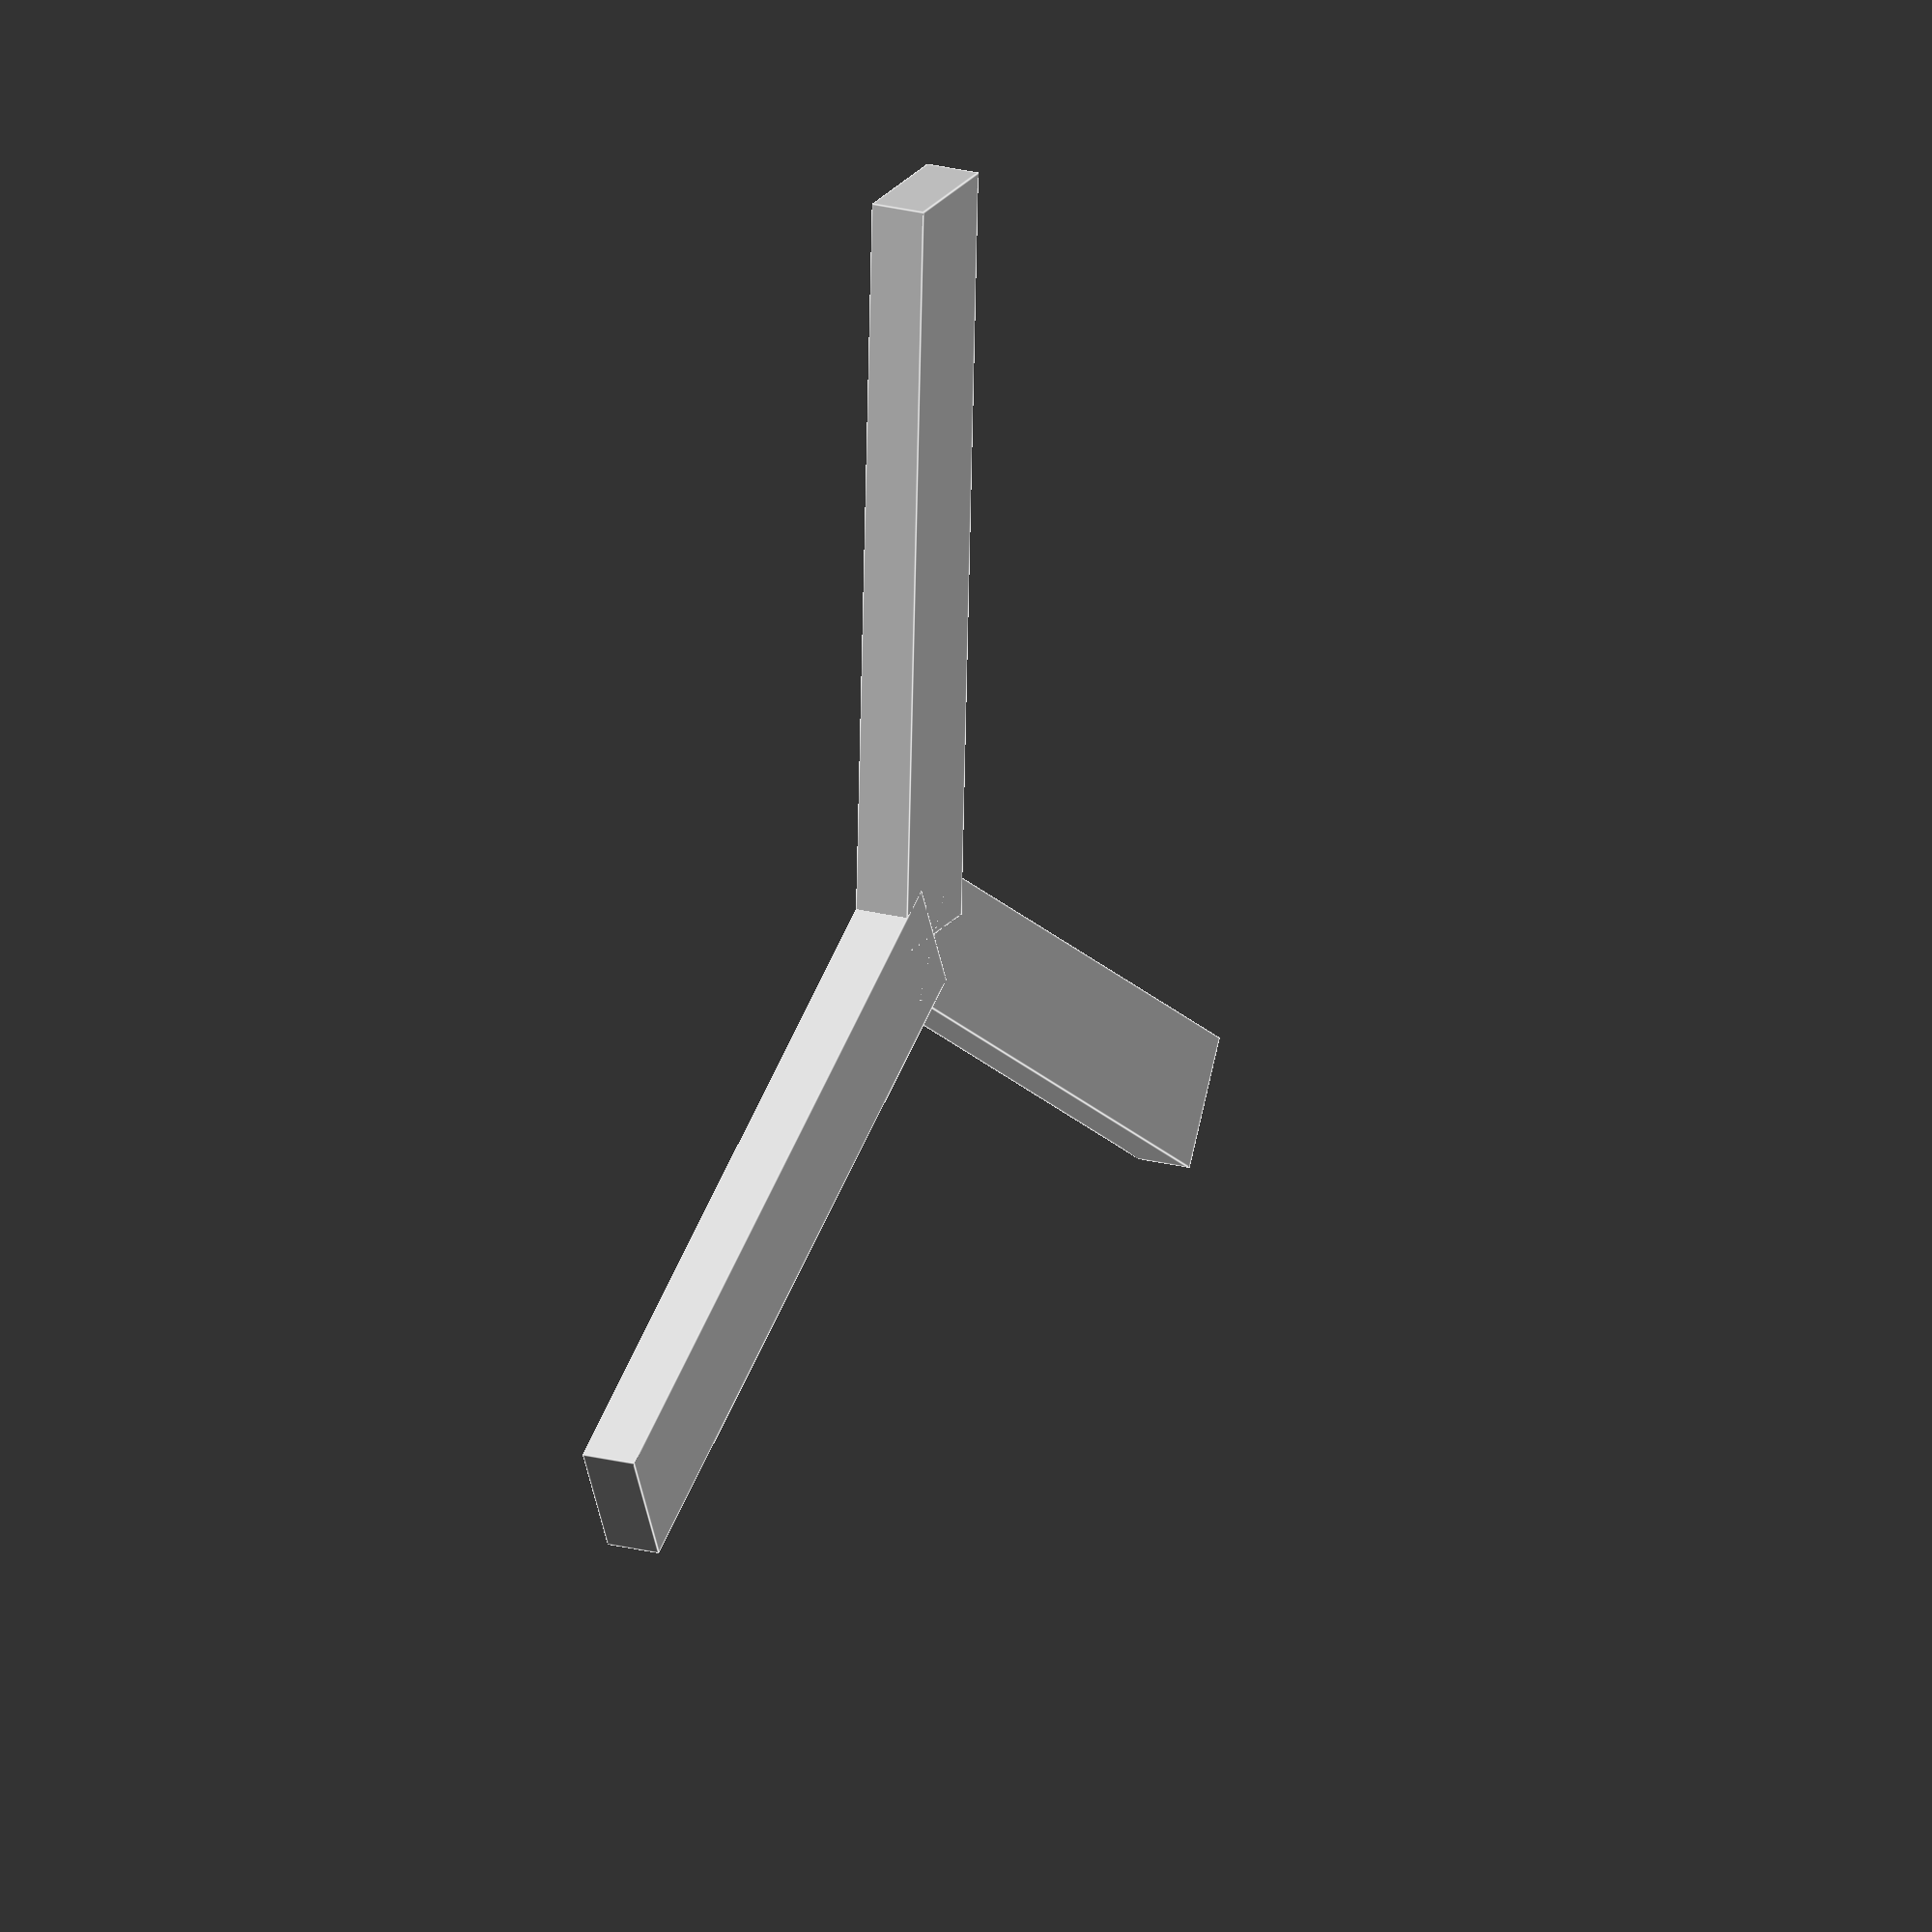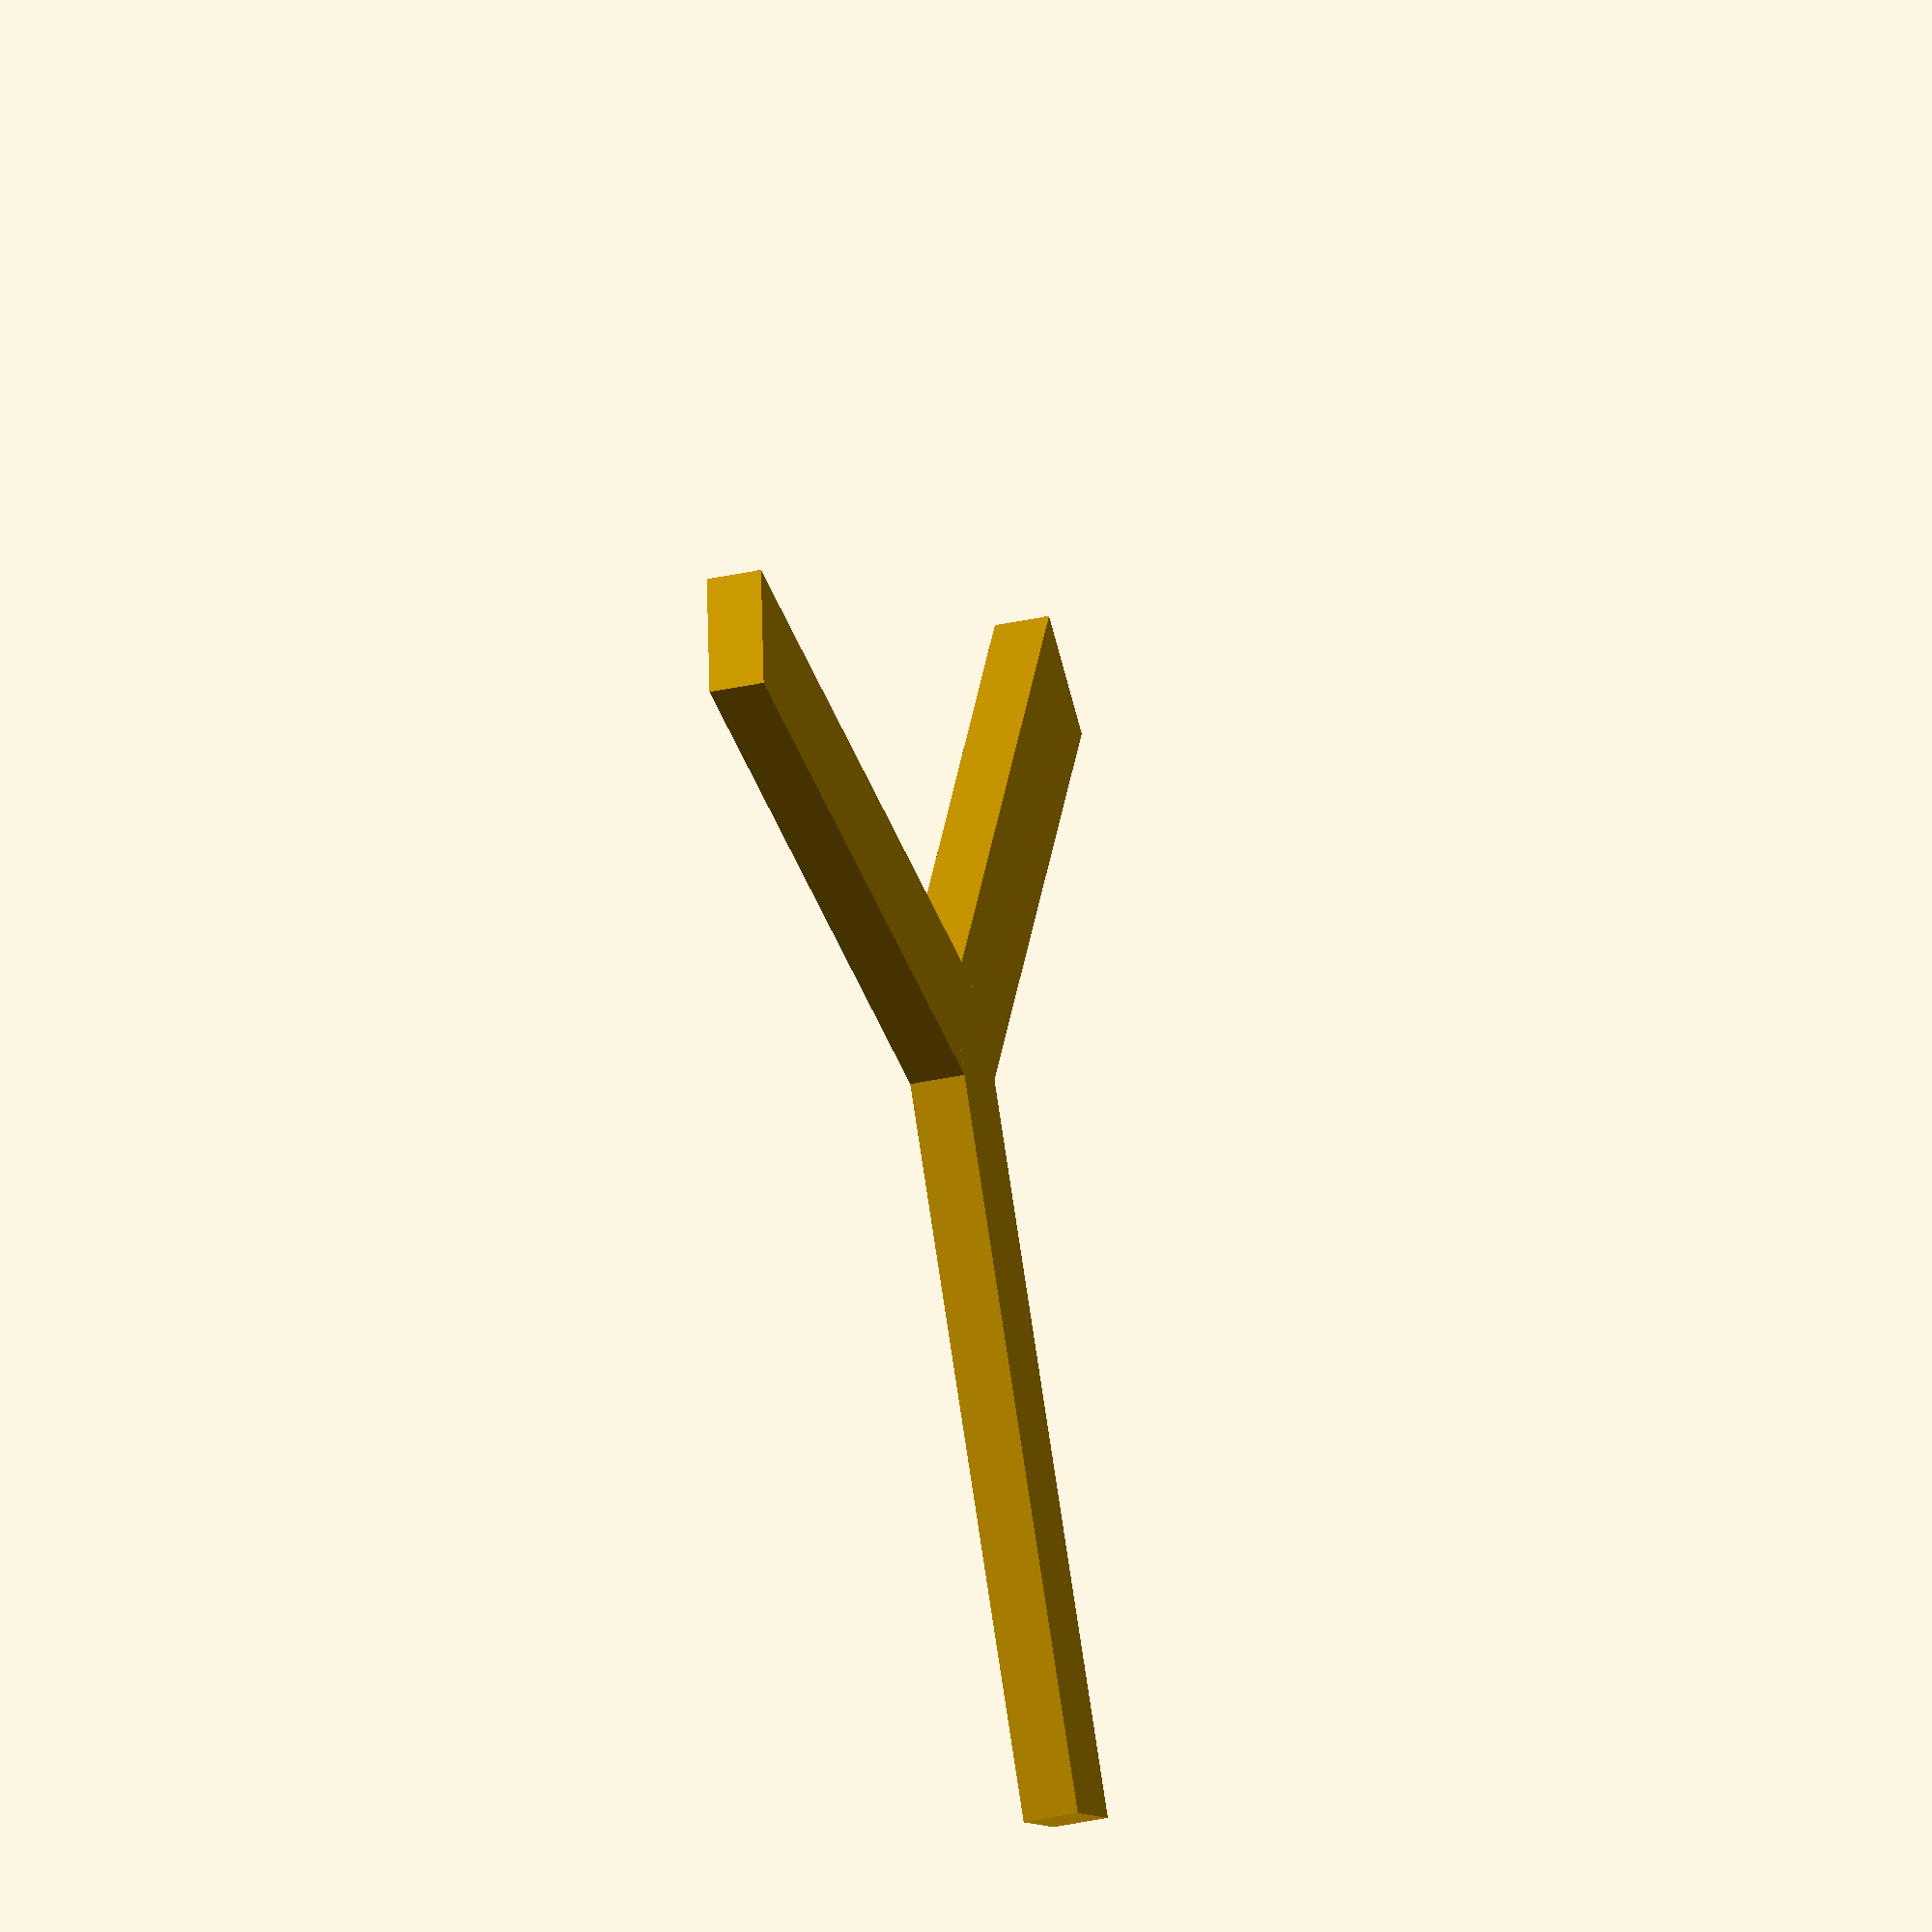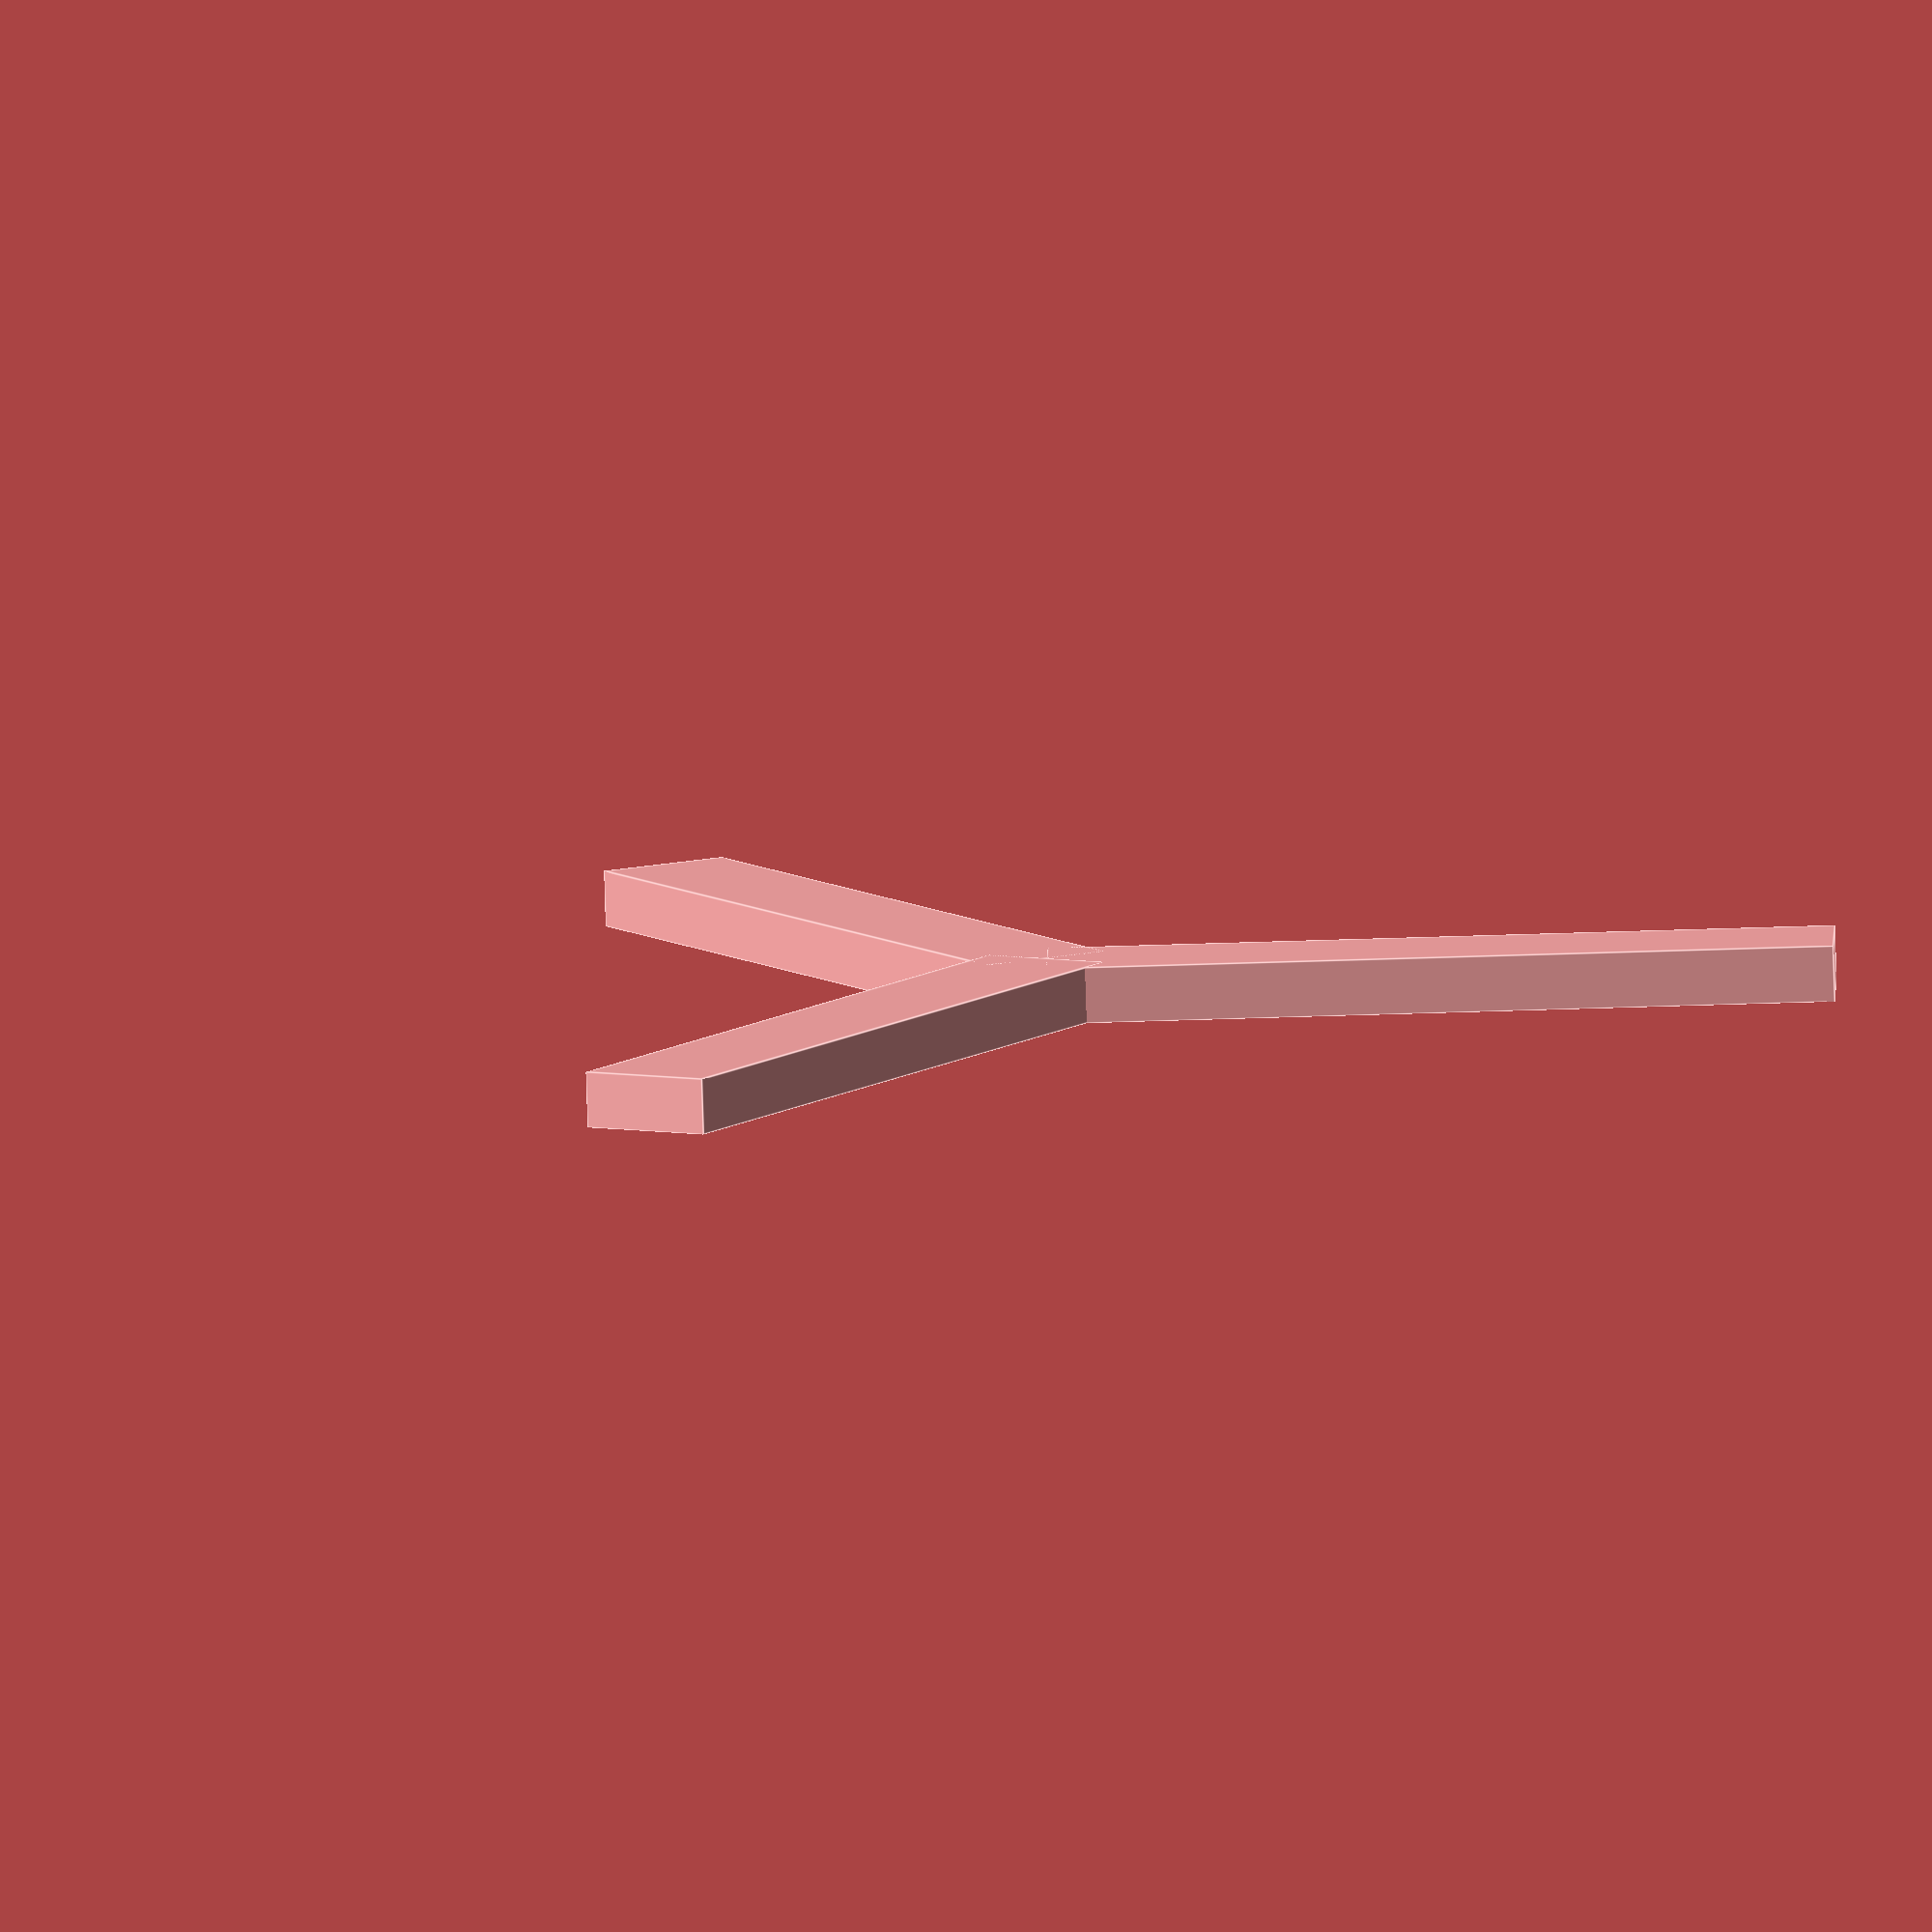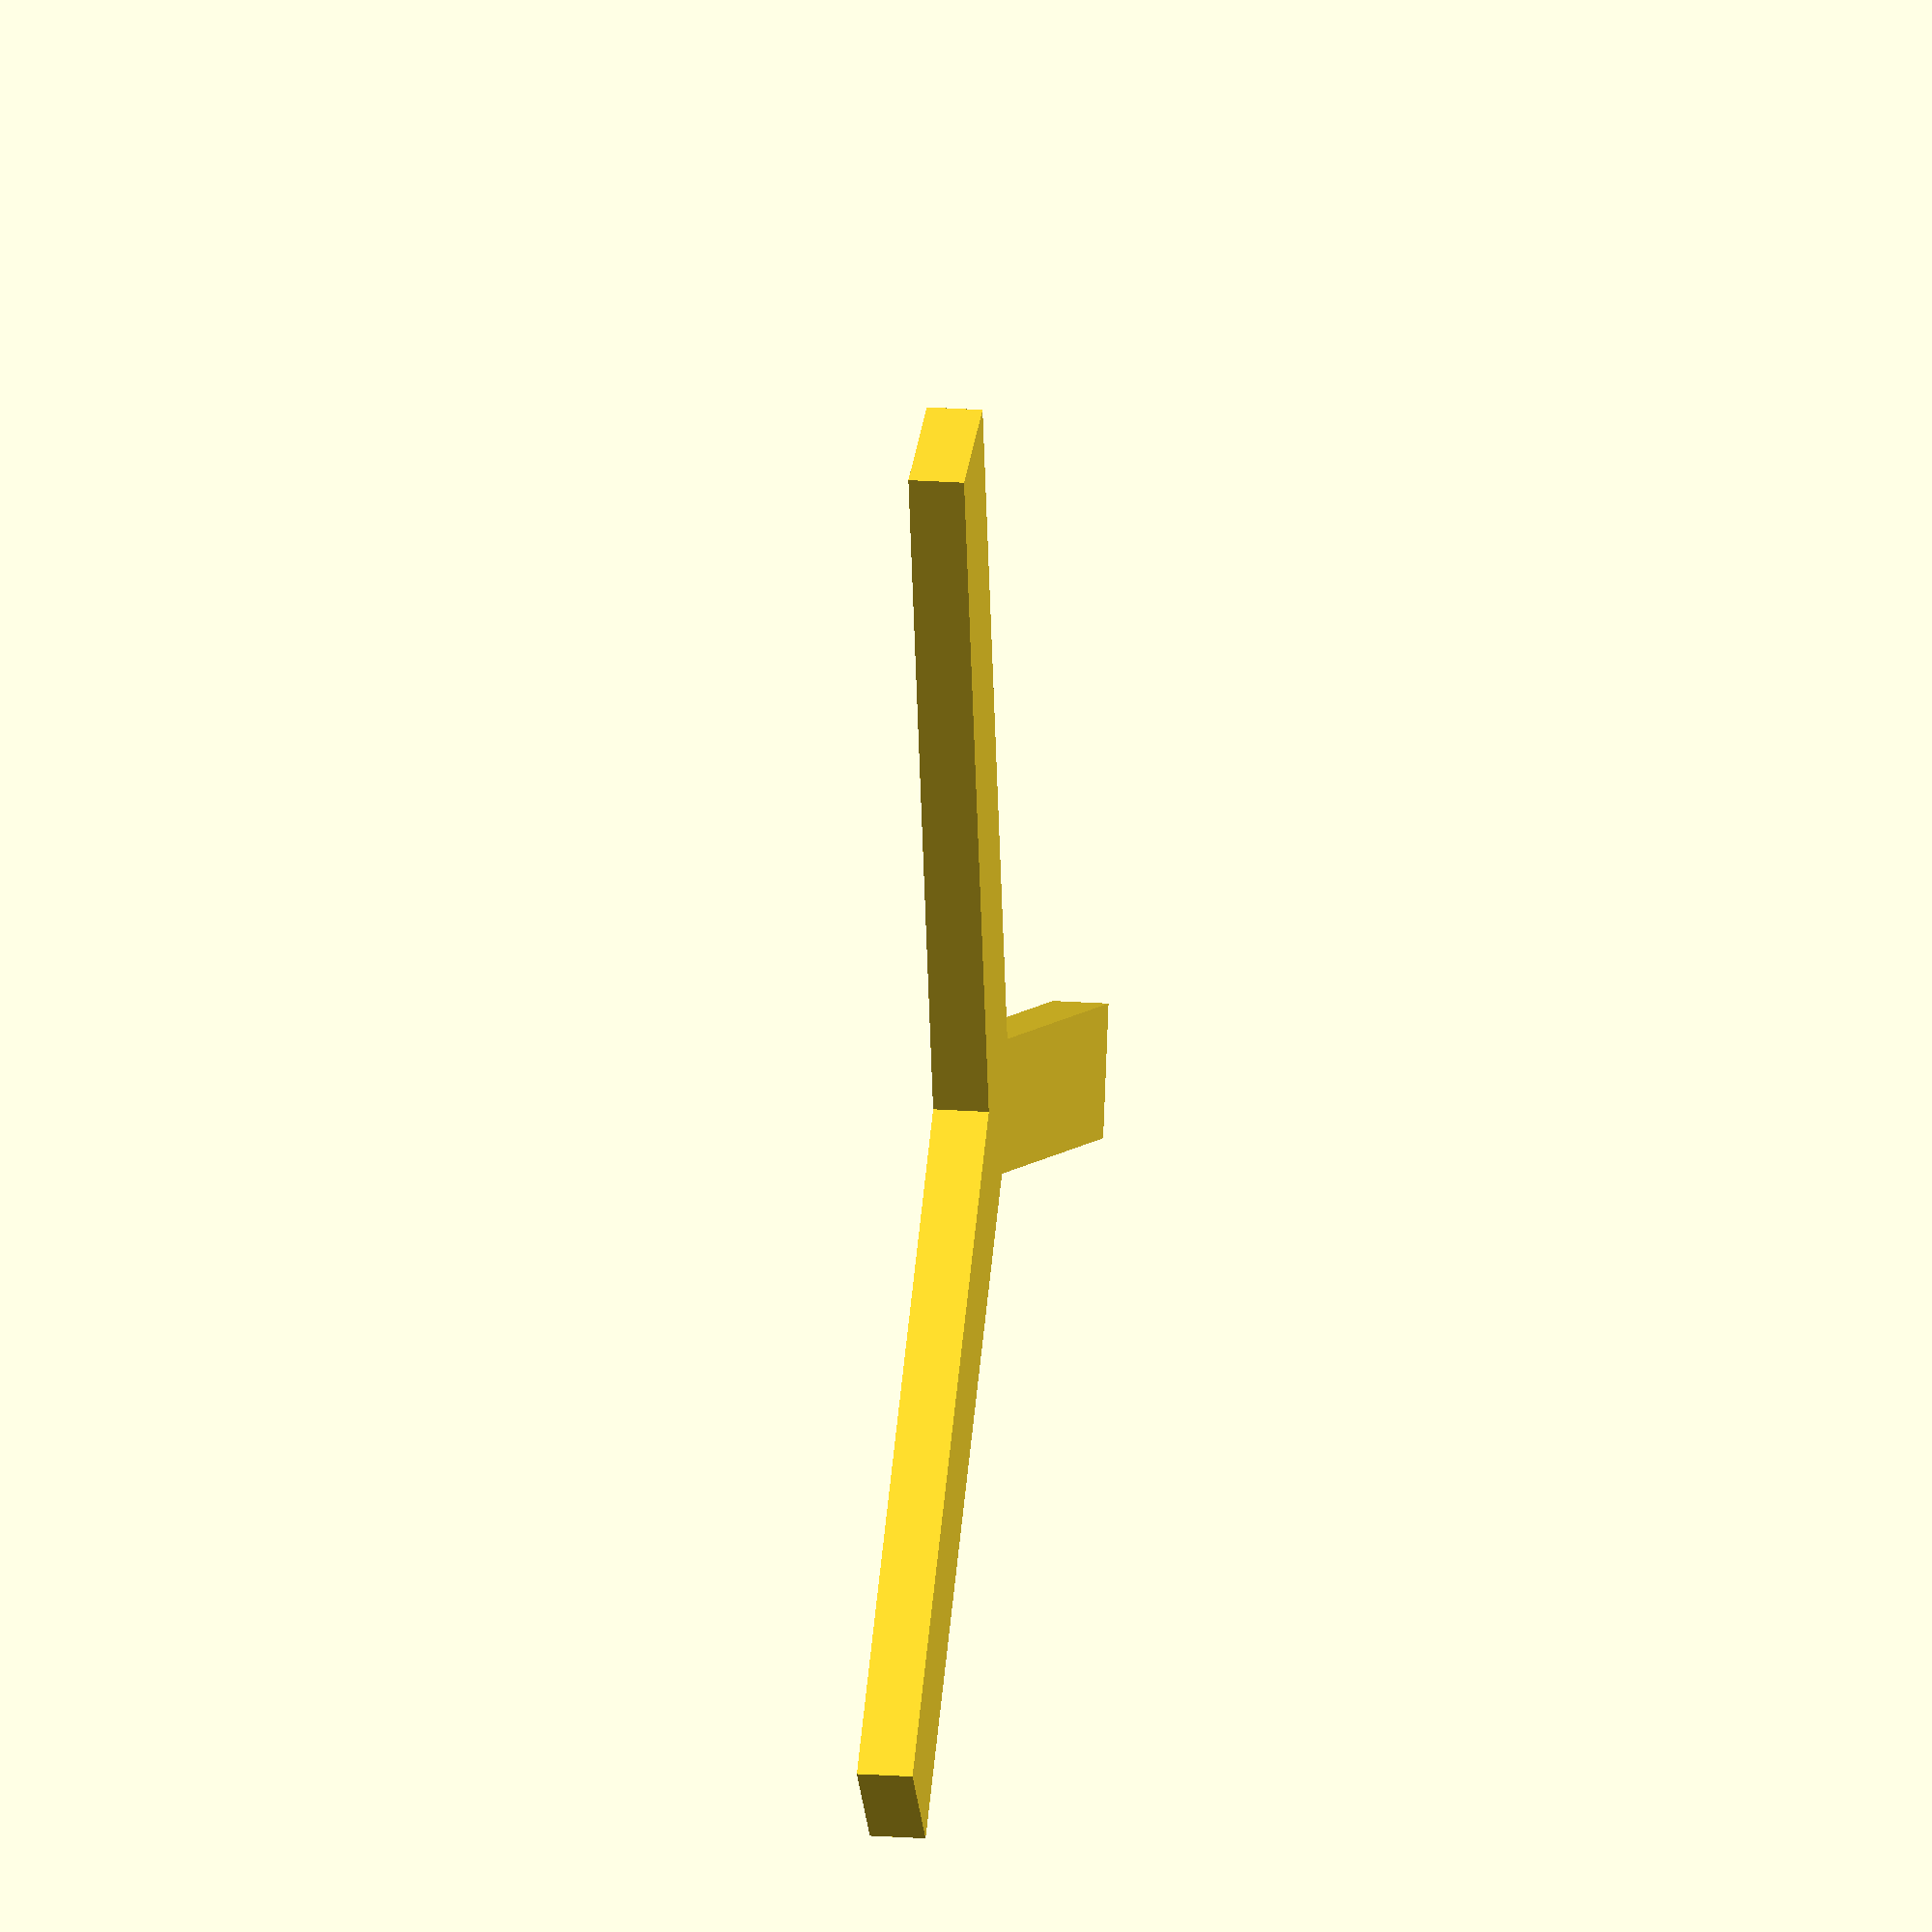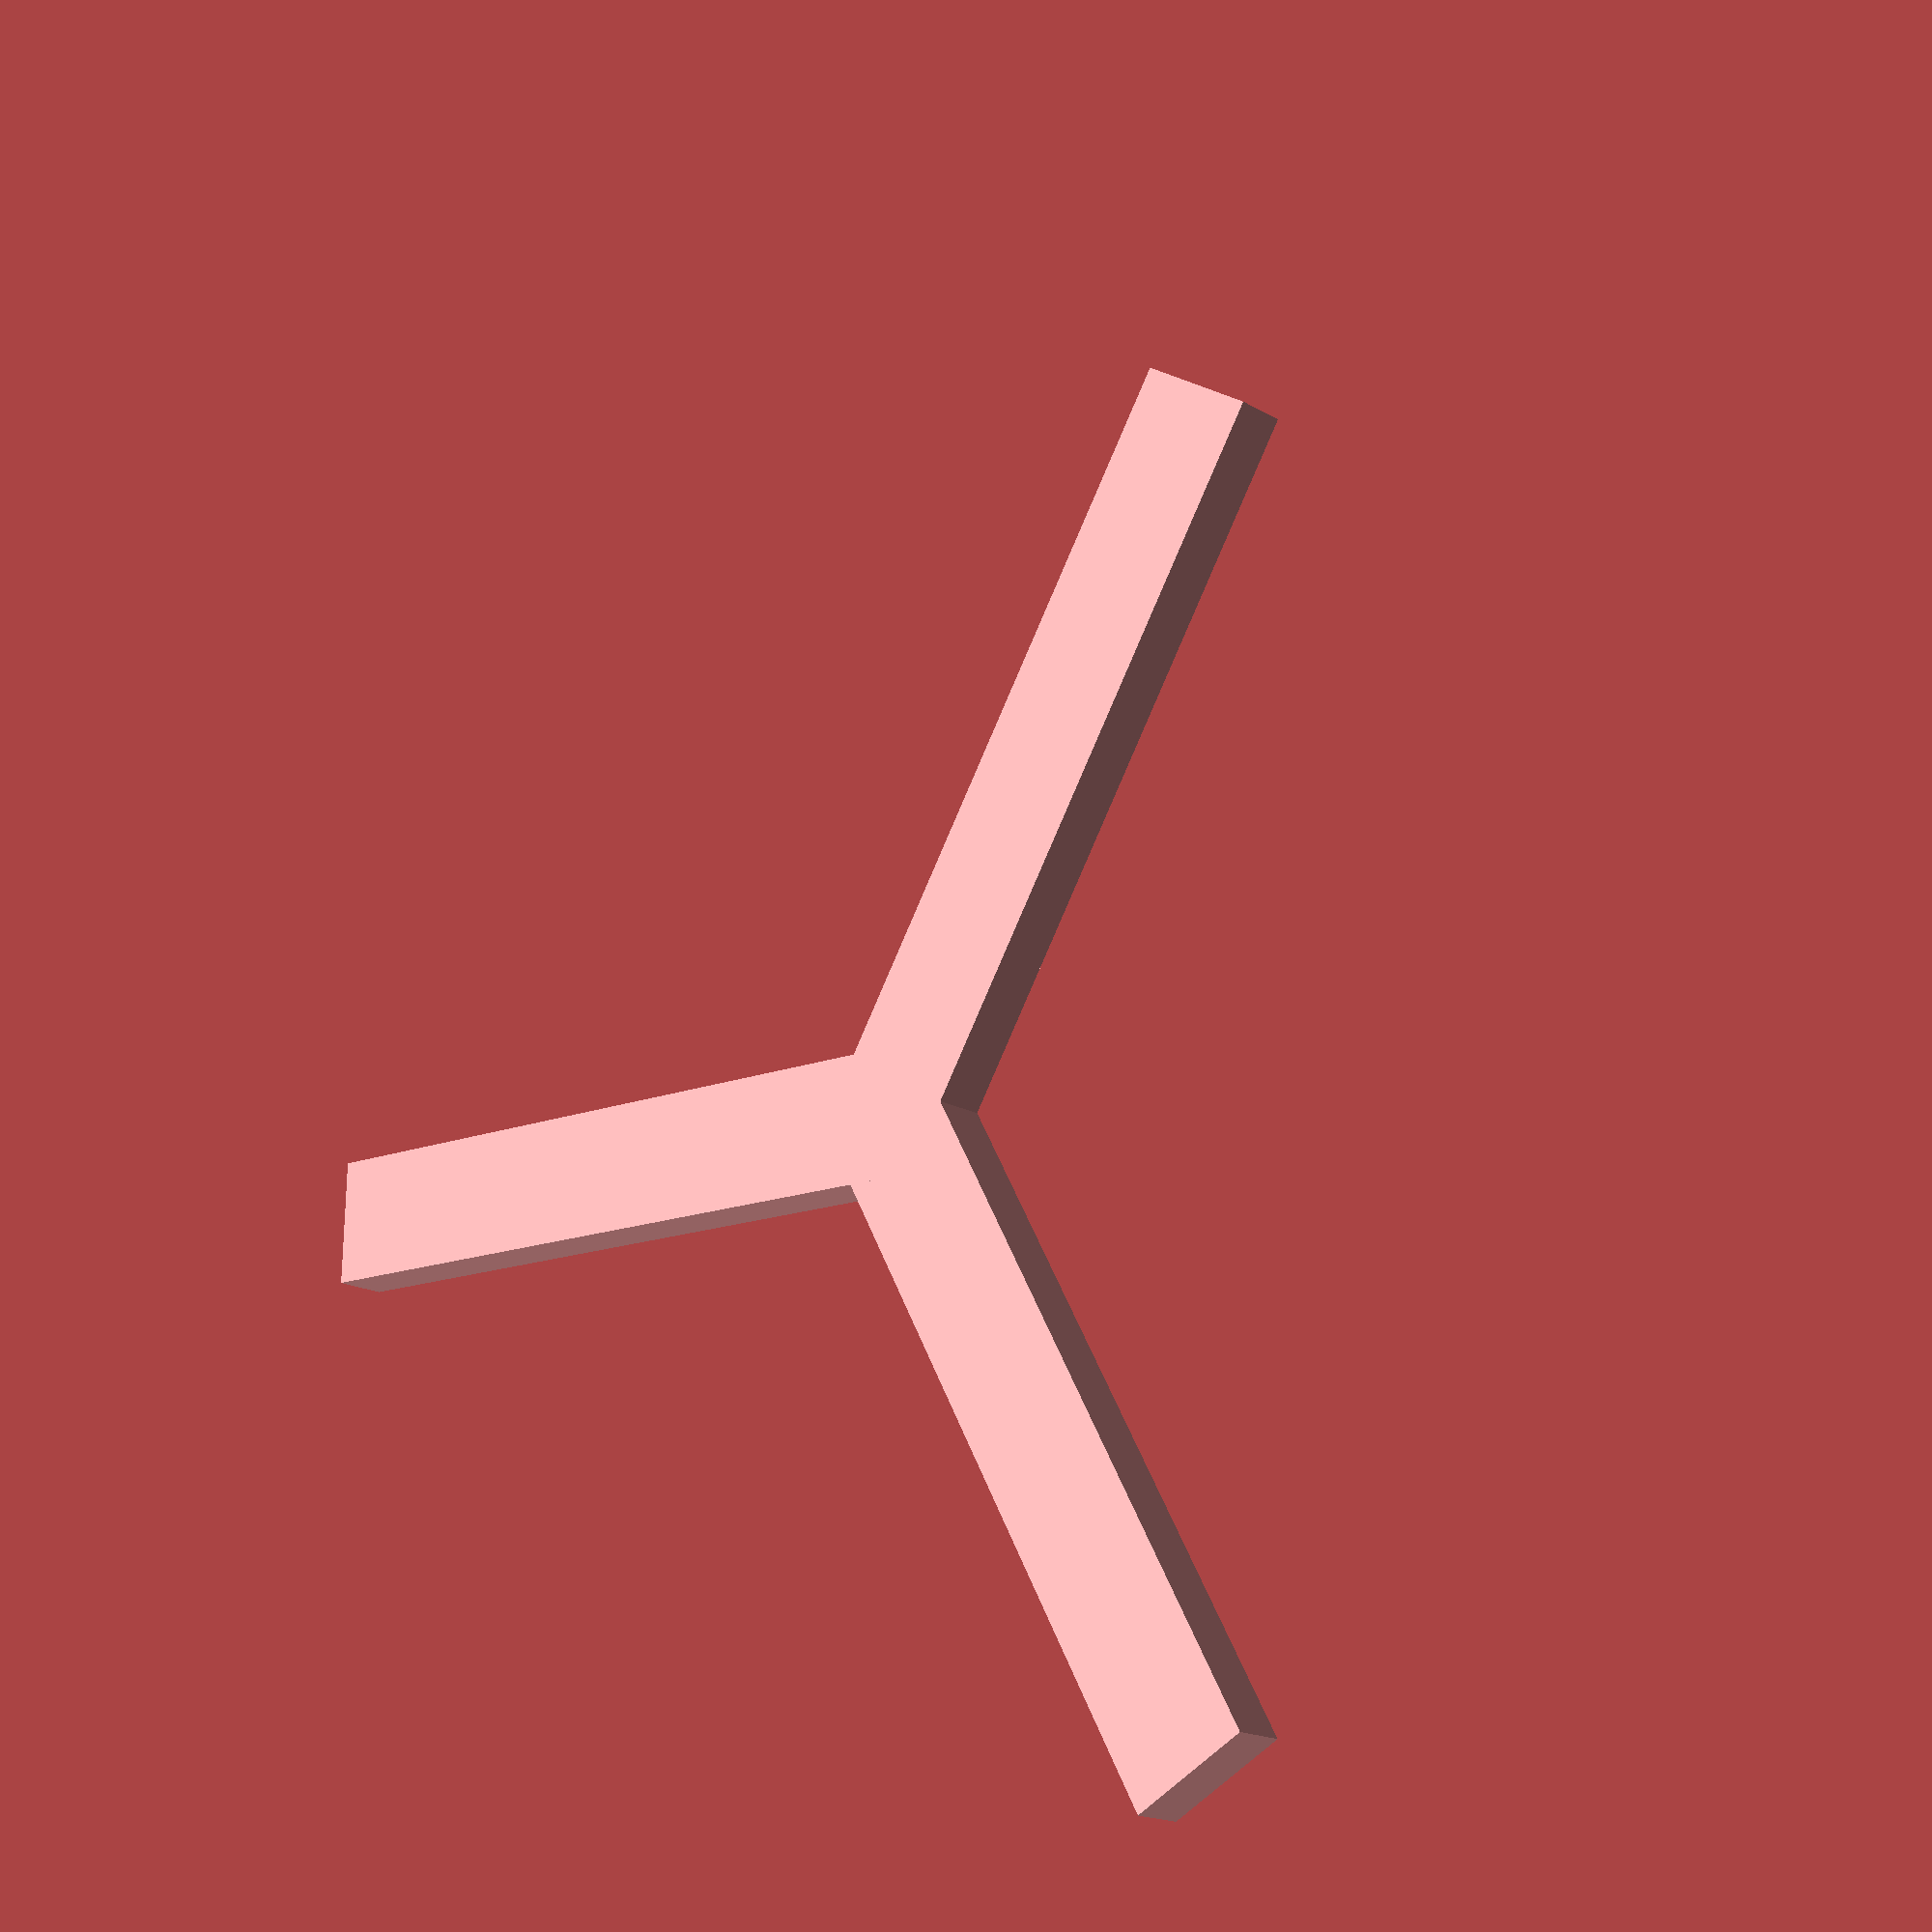
<openscad>
// Spacer for placing hexagonal acoustic panels evenly on a wall

length = 70;
width = 12;
thickness = 5;

union() {
    translate([0, -width/2, 0])
        cube([length, width, thickness]);
    rotate([0, 0, 120])
        translate([0, -width/2, 0])
            cube([length, width, thickness]);
    rotate([0, 0, 240])
        translate([0, -width/2, 0])
            cube([length, width, thickness]);
}

</openscad>
<views>
elev=337.7 azim=33.0 roll=294.2 proj=o view=edges
elev=37.4 azim=295.7 roll=285.6 proj=o view=wireframe
elev=81.1 azim=299.2 roll=181.8 proj=o view=edges
elev=340.7 azim=256.4 roll=278.1 proj=o view=wireframe
elev=197.5 azim=58.6 roll=319.5 proj=p view=solid
</views>
